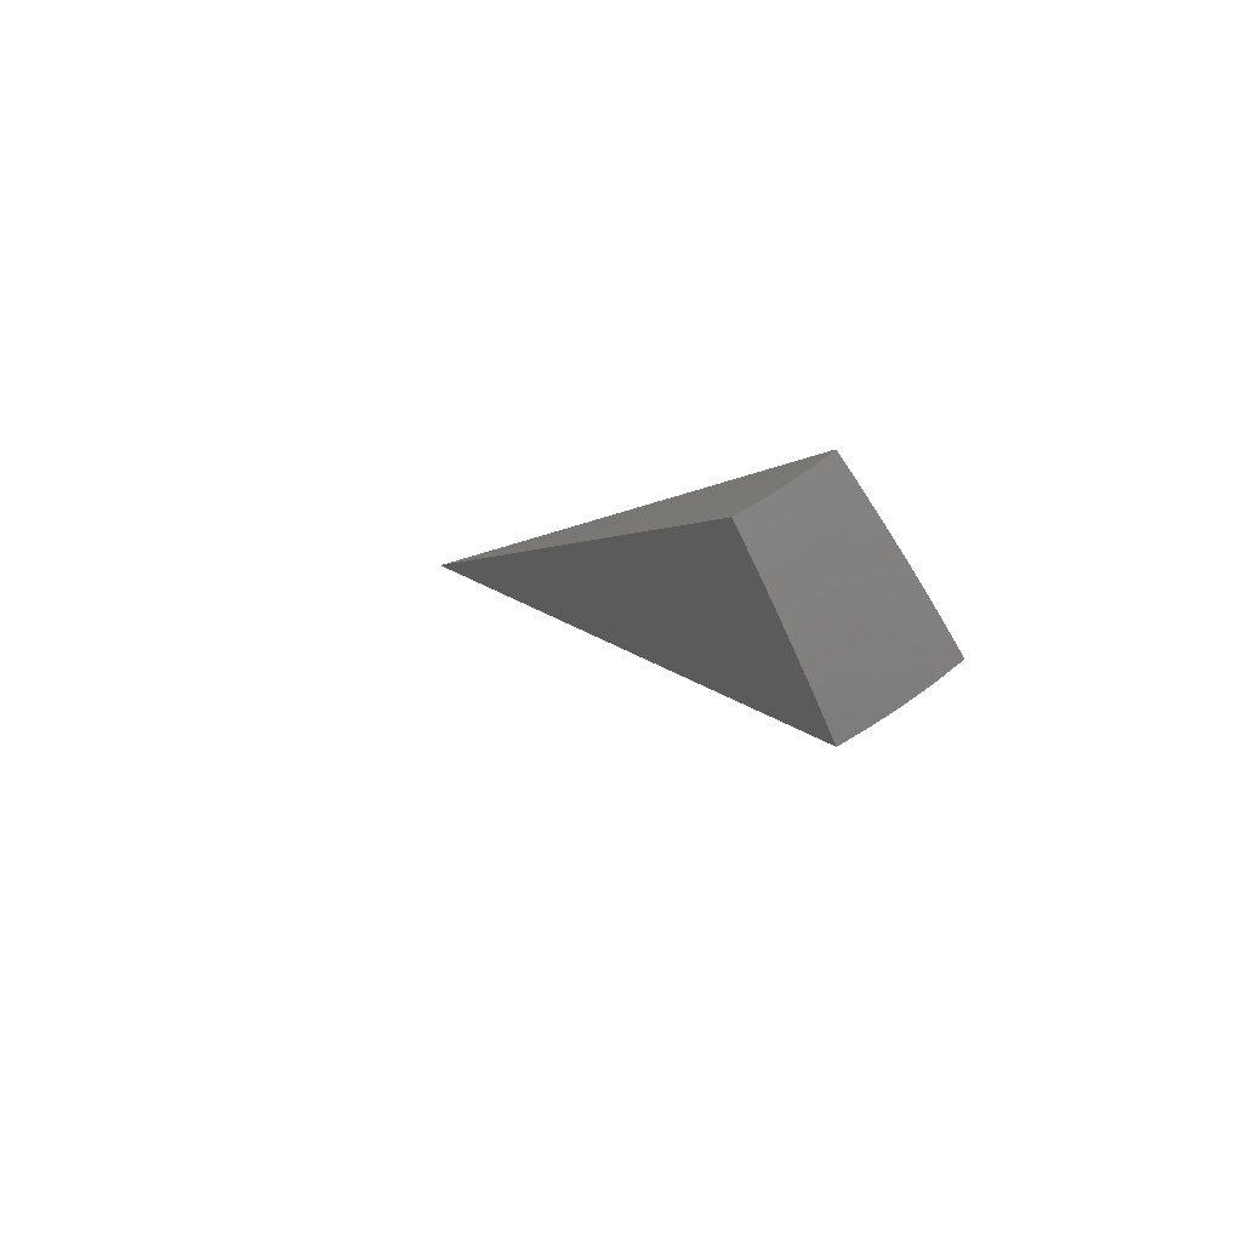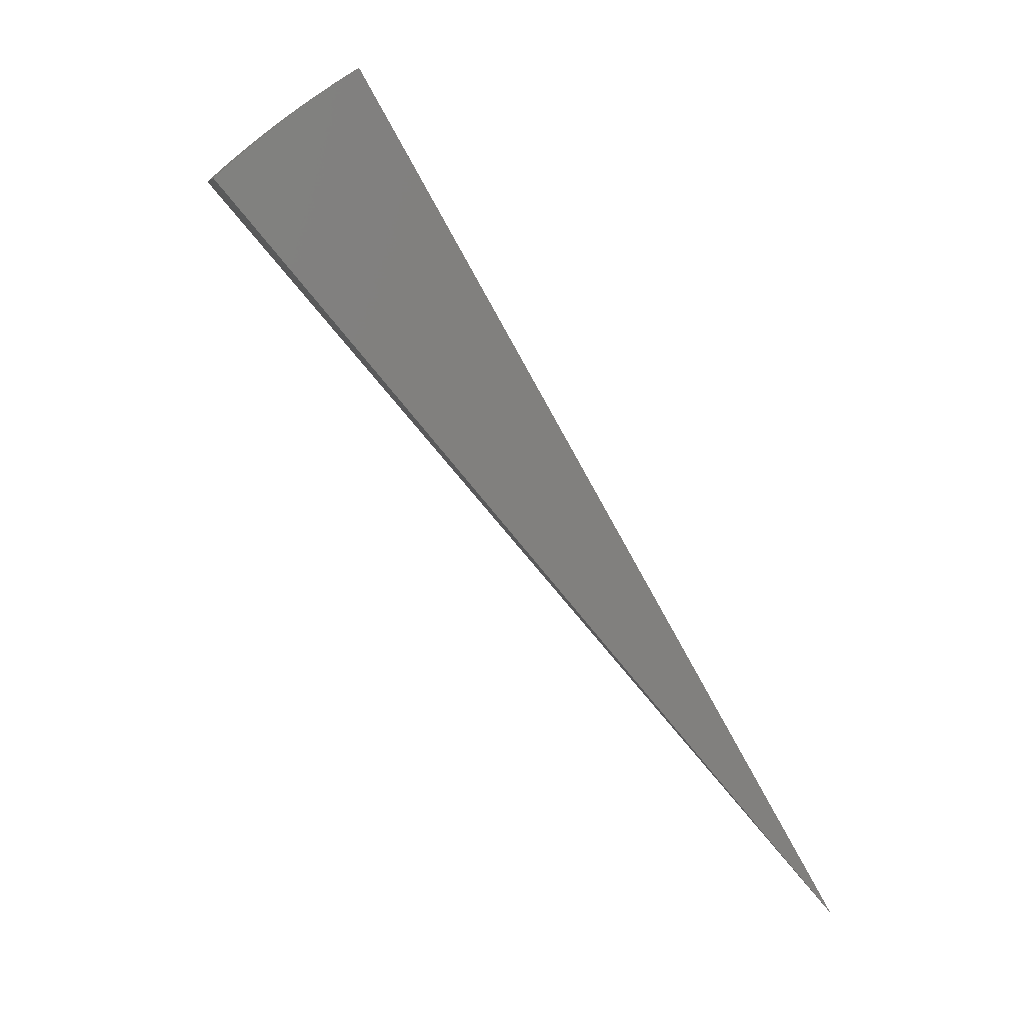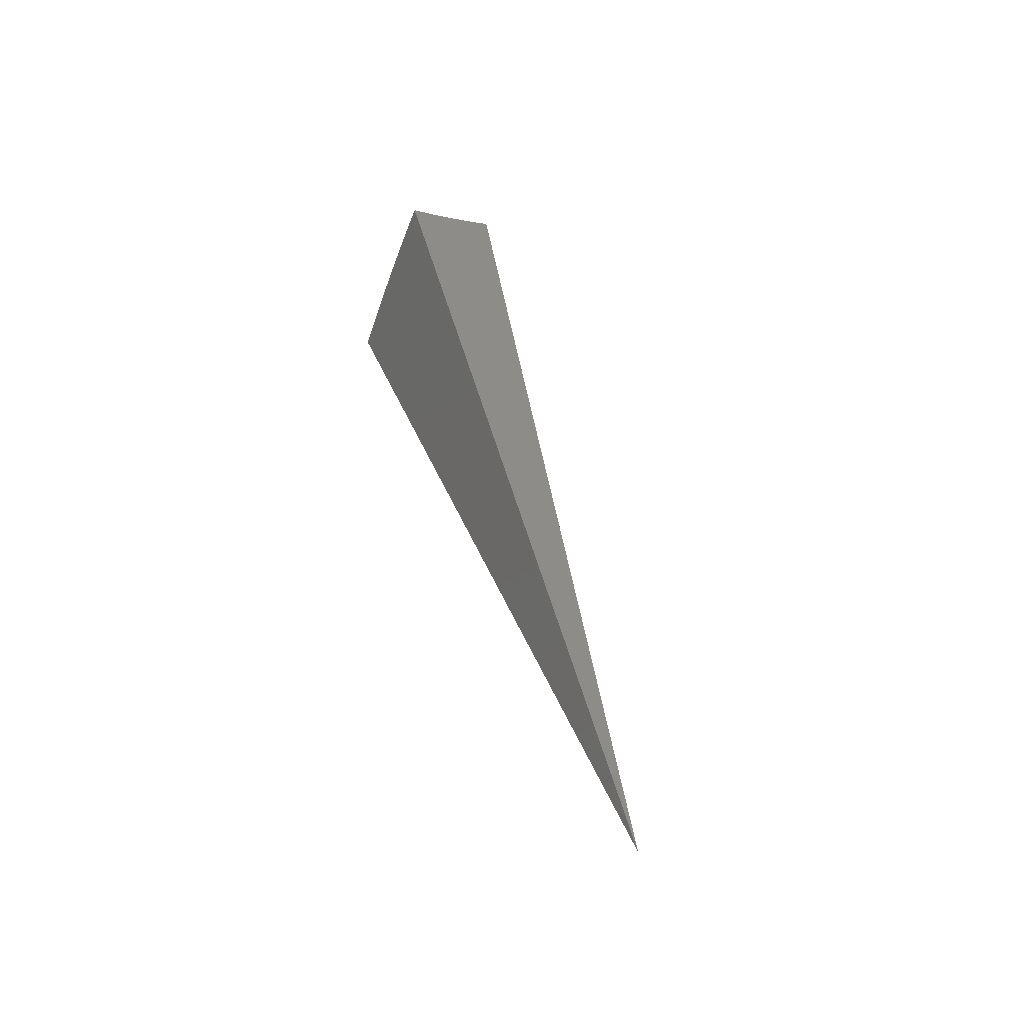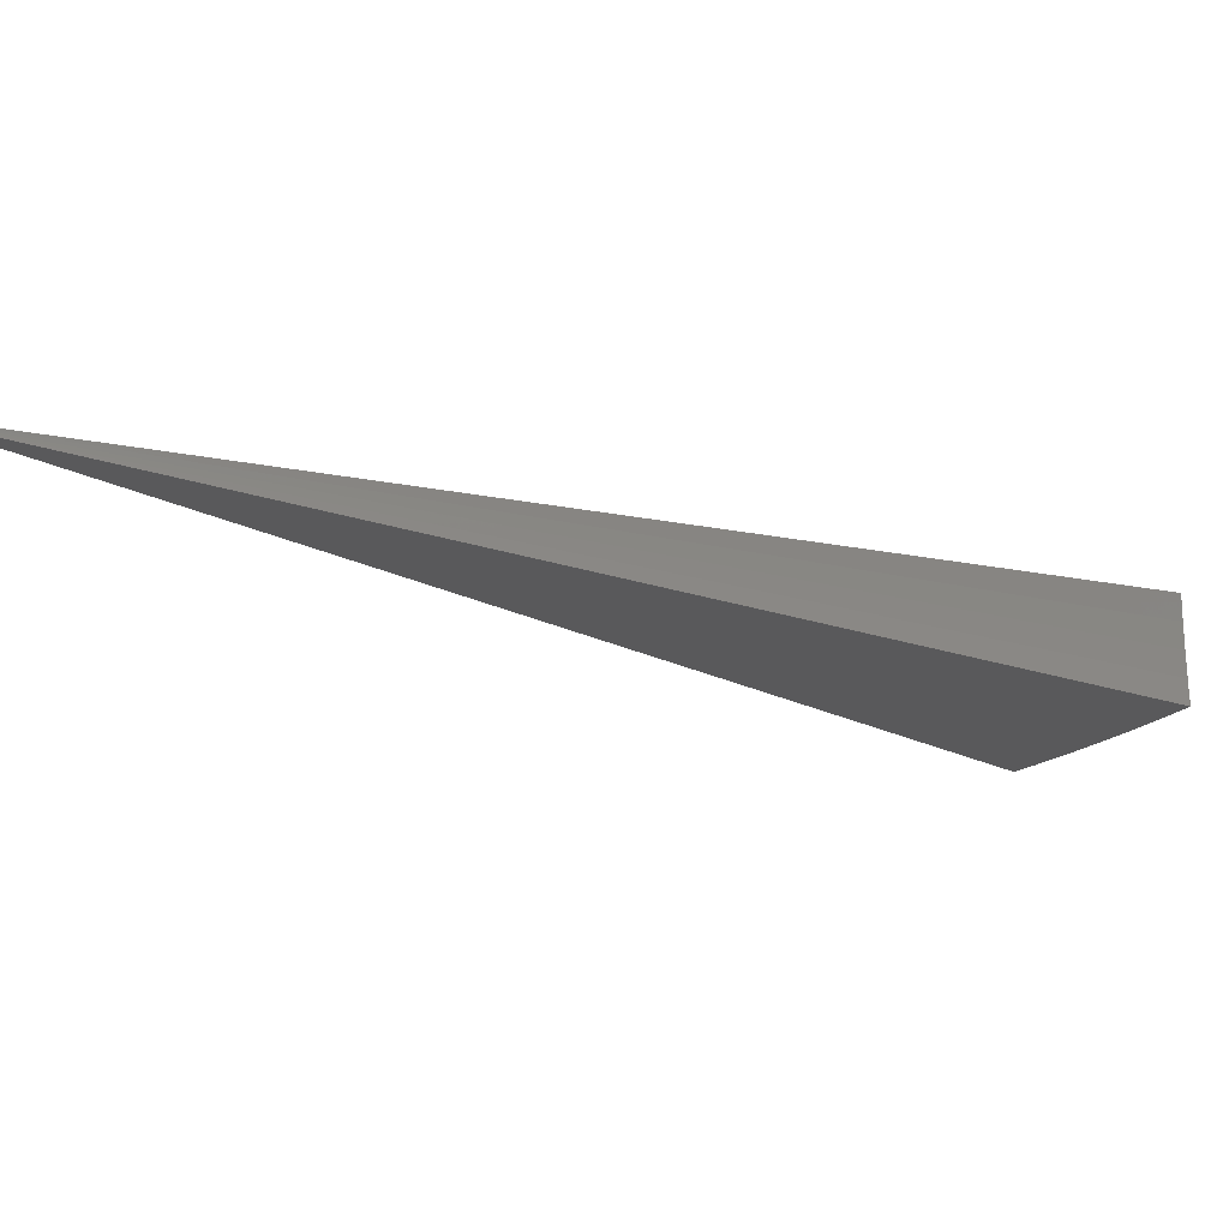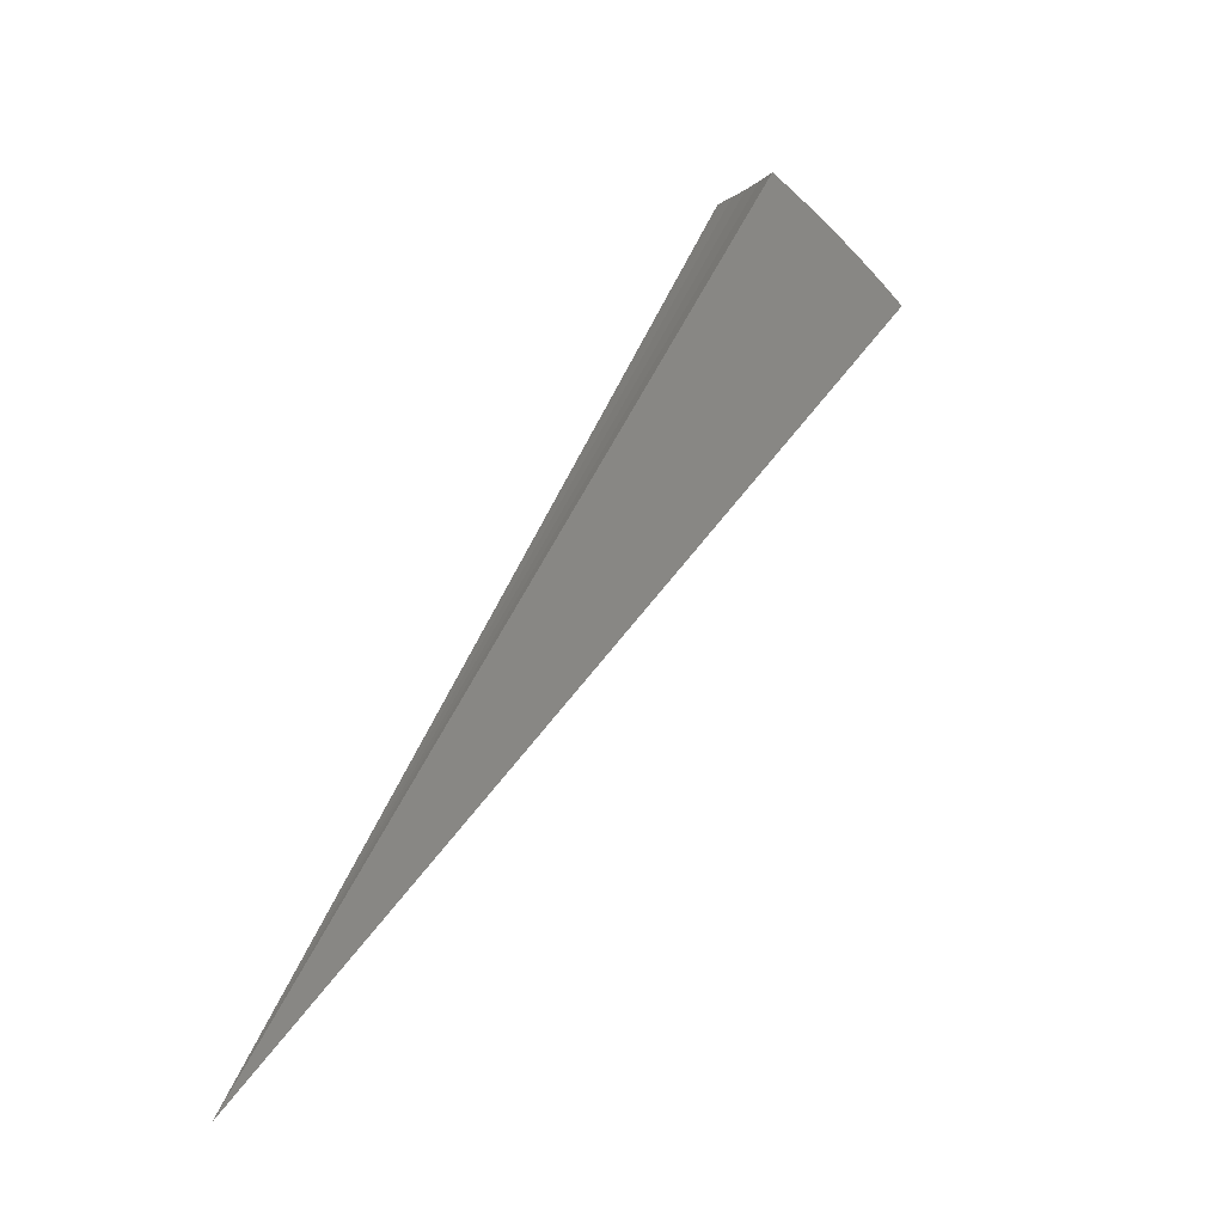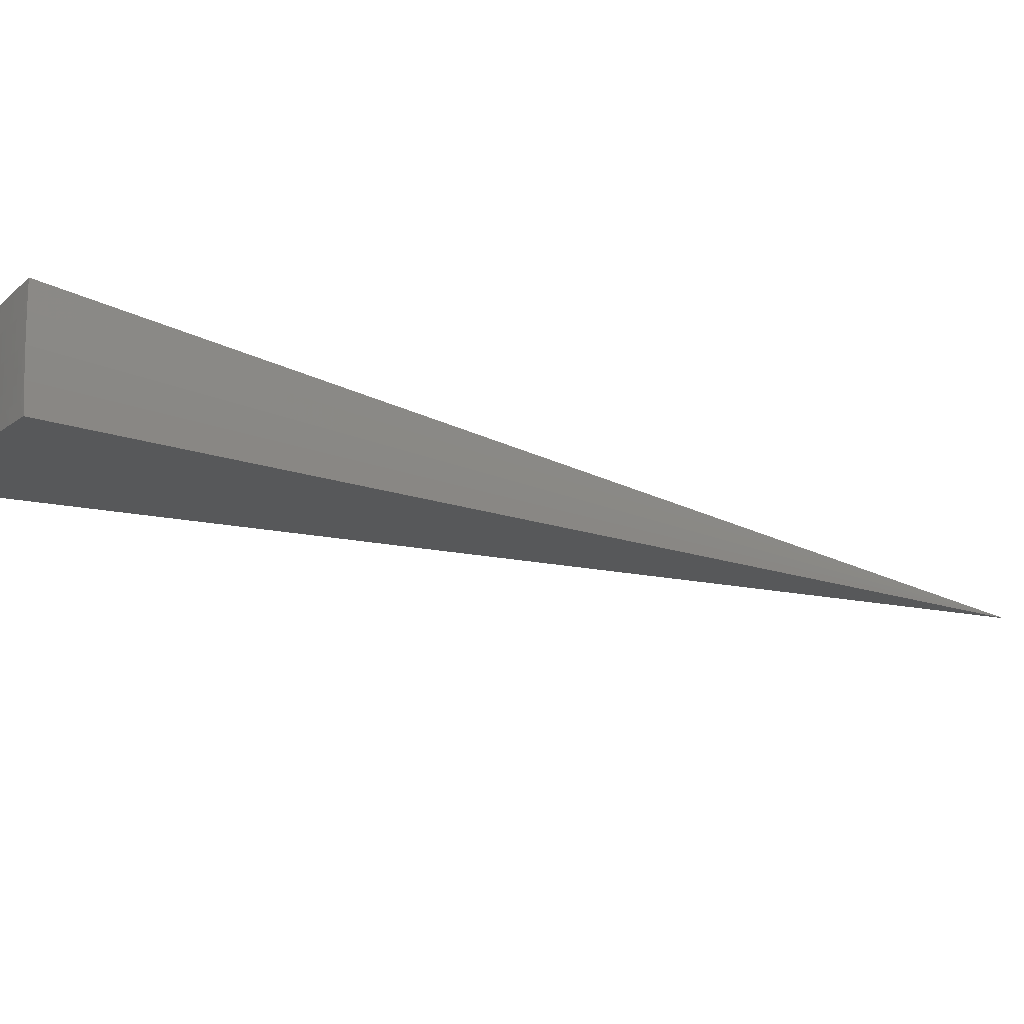
<metadata>
{"format":"stl","ext":"stl","renderer":"f3d","projection":"perspective","resolution":1024,"background":"white","views":[{"elev":63.1,"azim":28.7,"up":"+Z"},{"elev":6.9,"azim":144.3,"up":"+Z"},{"elev":-23.4,"azim":-135.0,"up":"+Z"},{"elev":7.7,"azim":-94.5,"up":"+Y"},{"elev":-14.7,"azim":-58.0,"up":"+Z"},{"elev":-49.0,"azim":94.1,"up":"+Y"}]}
</metadata>
<code>
# stl→obj: 119 verts, 234 faces
v 4.9 -2.829 9.801
v 0 0 0
v 5.08 -2.933 9.669
v 5.257 -3.035 9.532
v 5.432 -3.136 9.39
v 5.604 -3.235 9.244
v 5.772 -3.333 9.094
v 5.938 -3.429 8.939
v 6.102 -3.523 8.78
v 6.262 -3.615 8.617
v 5.322 -1.937 9.809
v 5.231 -2.167 9.807
v 5.517 -2.008 9.677
v 5.422 -2.242 9.677
v 5.71 -2.078 9.541
v 5.612 -2.321 9.54
v 5.9 -2.147 9.4
v 5.8 -2.398 9.398
v 5.893 -2.437 9.326
v 5.777 -2.688 9.326
v 5.867 -2.73 9.251
v 5.804 -2.857 9.251
v 5.893 -2.901 9.176
v 5.825 -3.028 9.176
v 5.912 -3.073 9.1
v 5.841 -3.202 9.1
v 5.926 -3.249 9.022
v 5.316 -2.474 9.677
v 5.131 -2.392 9.805
v 5.258 -2.588 9.677
v 5.02 -2.613 9.803
v 5.198 -2.702 9.677
v 5.135 -2.815 9.677
v 5.315 -2.913 9.54
v 5.492 -3.011 9.398
v 5.58 -3.059 9.326
v 5.668 -3.107 9.251
v 5.755 -3.155 9.176
v 5.737 -2.982 9.251
v 6.095 -3.341 8.863
v 6.053 -3.318 8.904
v 6.011 -3.295 8.943
v 6.085 -3.163 8.943
v 6.042 -3.141 8.983
v 6.112 -3.008 8.983
v 6.069 -2.987 9.022
v 6.135 -2.855 9.022
v 6.046 -2.814 9.1
v 6.167 -2.55 9.1
v 6.076 -2.513 9.176
v 6.271 -2.282 9.104
v 6.087 -2.215 9.254
v 6.261 -3.432 8.7
v 6.22 -3.41 8.741
v 6.178 -3.387 8.782
v 6.254 -3.251 8.782
v 6.212 -3.229 8.823
v 6.284 -3.093 8.823
v 6.241 -3.072 8.863
v 6.31 -2.936 8.863
v 6.266 -2.916 8.904
v 6.392 -2.643 8.904
v 6.347 -2.625 8.943
v 6.451 -2.348 8.95
v 6.303 -2.606 8.983
v 6.258 -2.587 9.022
v 6.179 -2.875 8.983
v 6.302 -3.455 8.659
v 6.416 -3.34 8.62
v 6.379 -3.316 8.659
v 6.453 -3.177 8.659
v 6.411 -3.156 8.7
v 6.481 -3.016 8.7
v 6.439 -2.996 8.741
v 6.568 -2.716 8.741
v 6.524 -2.698 8.782
v 6.629 -2.413 8.791
v 6.48 -2.679 8.823
v 6.436 -2.661 8.863
v 6.353 -2.956 8.823
v 6.558 -3.058 8.623
v 6.524 -3.036 8.659
v 6.611 -2.734 8.7
v 6.687 -2.77 8.626
v 6.655 -2.752 8.659
v 6.803 -2.476 8.628
v 5.985 -2.475 9.251
v 5.957 -2.772 9.176
v 5.981 -2.944 9.1
v 5.999 -3.118 9.022
v 5.969 -3.272 8.983
v 5.502 -2.56 9.54
v 5.442 -2.679 9.54
v 5.38 -2.797 9.54
v 5.686 -2.646 9.398
v 5.624 -2.768 9.398
v 5.56 -2.89 9.398
v 6.223 -2.896 8.943
v 6.155 -3.03 8.943
v 6.396 -2.976 8.782
v 6.327 -3.114 8.782
v 5.715 -2.813 9.326
v 6.198 -3.051 8.904
v 6.17 -3.207 8.863
v 6.137 -3.364 8.823
v 6.369 -3.135 8.741
v 6.338 -3.295 8.7
v 5.649 -2.937 9.326
v 6.127 -3.185 8.904
v 6.296 -3.273 8.741
v 3.349 -1.743 6.539
v 1.674 -0.8716 3.27
v 3.422 -1.596 6.539
v 3.488 -1.445 6.539
v 1.744 -0.7224 3.27
v 1.711 -0.7978 3.27
v 3.344 -1.385 4.314
v 3.281 -1.53 4.314
v 3.211 -1.671 4.314
f 1 2 3
f 3 2 4
f 4 2 5
f 5 2 6
f 6 2 7
f 7 2 8
f 8 2 9
f 9 2 10
f 11 12 13
f 13 12 14
f 13 14 15
f 15 14 16
f 15 16 17
f 17 16 18
f 17 18 19
f 19 18 20
f 19 20 21
f 21 20 22
f 21 22 23
f 23 22 24
f 23 24 25
f 25 24 26
f 25 26 27
f 27 26 7
f 27 7 8
f 14 12 28
f 28 12 29
f 28 29 30
f 30 29 31
f 30 31 32
f 32 31 33
f 32 33 34
f 34 33 3
f 34 3 4
f 31 1 33
f 33 1 3
f 34 4 35
f 35 4 5
f 35 5 36
f 36 5 6
f 36 6 37
f 37 6 38
f 37 38 39
f 39 38 24
f 39 24 22
f 6 7 38
f 38 7 26
f 38 26 24
f 9 40 8
f 8 40 41
f 8 41 42
f 42 41 43
f 42 43 44
f 44 43 45
f 44 45 46
f 46 45 47
f 46 47 48
f 48 47 49
f 48 49 50
f 50 49 51
f 50 51 52
f 10 53 9
f 9 53 54
f 9 54 55
f 55 54 56
f 55 56 57
f 57 56 58
f 57 58 59
f 59 58 60
f 59 60 61
f 61 60 62
f 61 62 63
f 63 62 64
f 63 64 65
f 65 64 66
f 65 66 67
f 67 66 47
f 67 47 45
f 53 10 68
f 68 10 69
f 68 69 70
f 70 69 71
f 70 71 72
f 72 71 73
f 72 73 74
f 74 73 75
f 74 75 76
f 76 75 77
f 76 77 78
f 78 77 79
f 78 79 80
f 80 79 60
f 80 60 58
f 69 81 71
f 71 81 82
f 71 82 73
f 73 82 83
f 73 83 75
f 75 83 77
f 81 84 82
f 82 84 85
f 82 85 83
f 83 85 86
f 83 86 77
f 84 86 85
f 77 64 79
f 79 64 62
f 79 62 60
f 64 51 66
f 66 51 49
f 66 49 47
f 17 19 52
f 52 19 87
f 52 87 50
f 50 87 88
f 50 88 48
f 48 88 89
f 48 89 46
f 46 89 90
f 46 90 44
f 44 90 91
f 44 91 42
f 42 91 8
f 16 14 92
f 92 14 28
f 92 28 93
f 93 28 30
f 93 30 94
f 94 30 32
f 94 32 34
f 18 16 95
f 95 16 92
f 95 92 96
f 96 92 93
f 96 93 97
f 97 93 94
f 97 94 35
f 35 94 34
f 88 87 21
f 21 87 19
f 63 65 98
f 98 65 67
f 98 67 99
f 99 67 45
f 99 45 43
f 76 78 100
f 100 78 80
f 100 80 101
f 101 80 58
f 101 58 56
f 18 95 20
f 20 95 102
f 20 102 22
f 22 102 39
f 102 95 96
f 89 88 23
f 23 88 21
f 63 98 61
f 61 98 103
f 61 103 59
f 59 103 104
f 59 104 57
f 57 104 105
f 57 105 55
f 55 105 9
f 103 98 99
f 76 100 74
f 74 100 106
f 74 106 72
f 72 106 107
f 72 107 70
f 70 107 68
f 106 100 101
f 102 96 108
f 108 96 97
f 108 97 36
f 36 97 35
f 90 89 25
f 25 89 23
f 103 99 109
f 109 99 43
f 109 43 41
f 106 101 110
f 110 101 56
f 110 56 54
f 53 68 107
f 54 53 110
f 110 53 107
f 110 107 106
f 41 40 109
f 109 40 104
f 109 104 103
f 91 90 27
f 27 90 25
f 36 37 108
f 108 37 39
f 108 39 102
f 8 91 27
f 9 105 40
f 40 105 104
f 11 13 2
f 2 13 15
f 2 15 17
f 17 52 2
f 2 52 51
f 2 51 64
f 64 77 2
f 2 77 86
f 31 111 1
f 1 111 112
f 1 112 2
f 111 31 113
f 113 31 29
f 113 29 114
f 114 29 12
f 114 12 11
f 114 11 115
f 115 11 2
f 115 2 116
f 116 2 112
f 116 112 111
f 116 111 113
f 115 116 113
f 115 113 114
f 2 86 117
f 117 86 84
f 117 84 81
f 117 81 118
f 118 81 69
f 118 69 119
f 119 69 10
f 119 10 2
f 119 2 118
f 118 2 117

</code>
